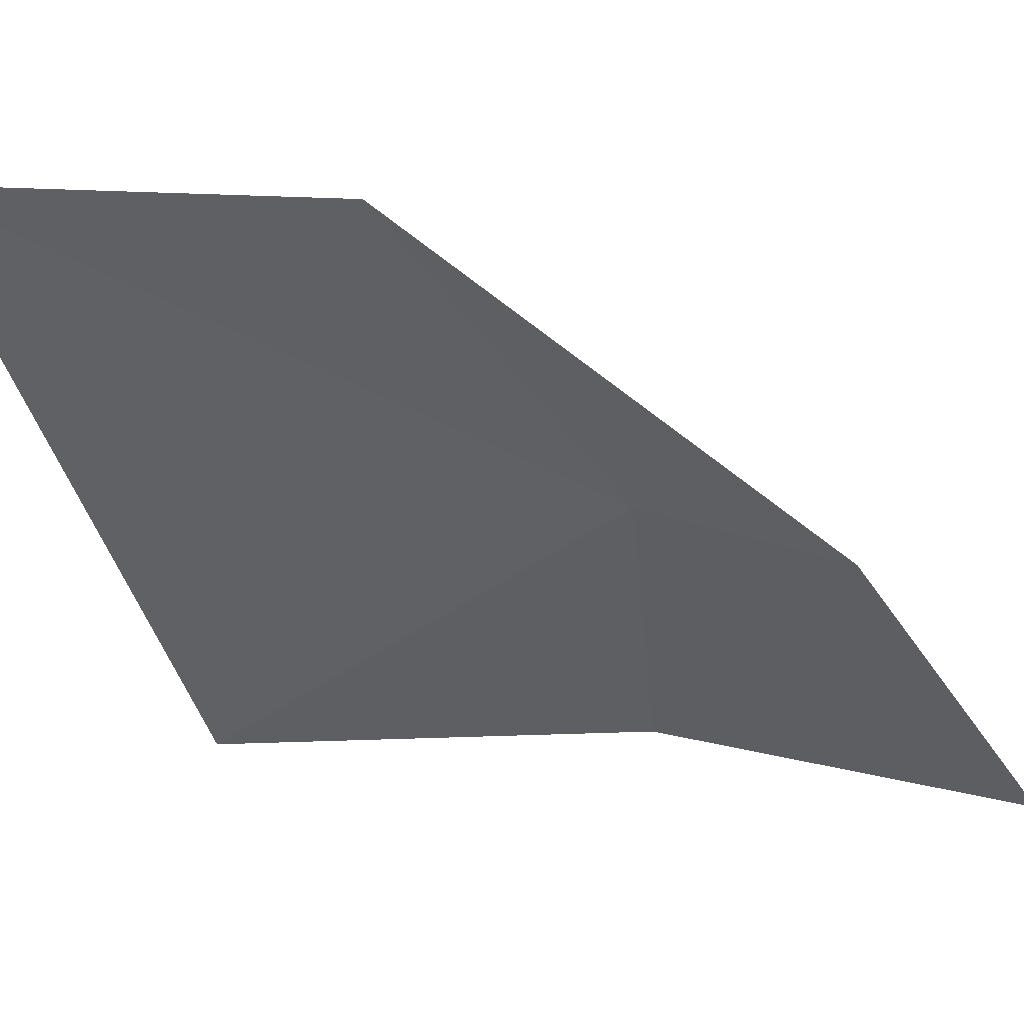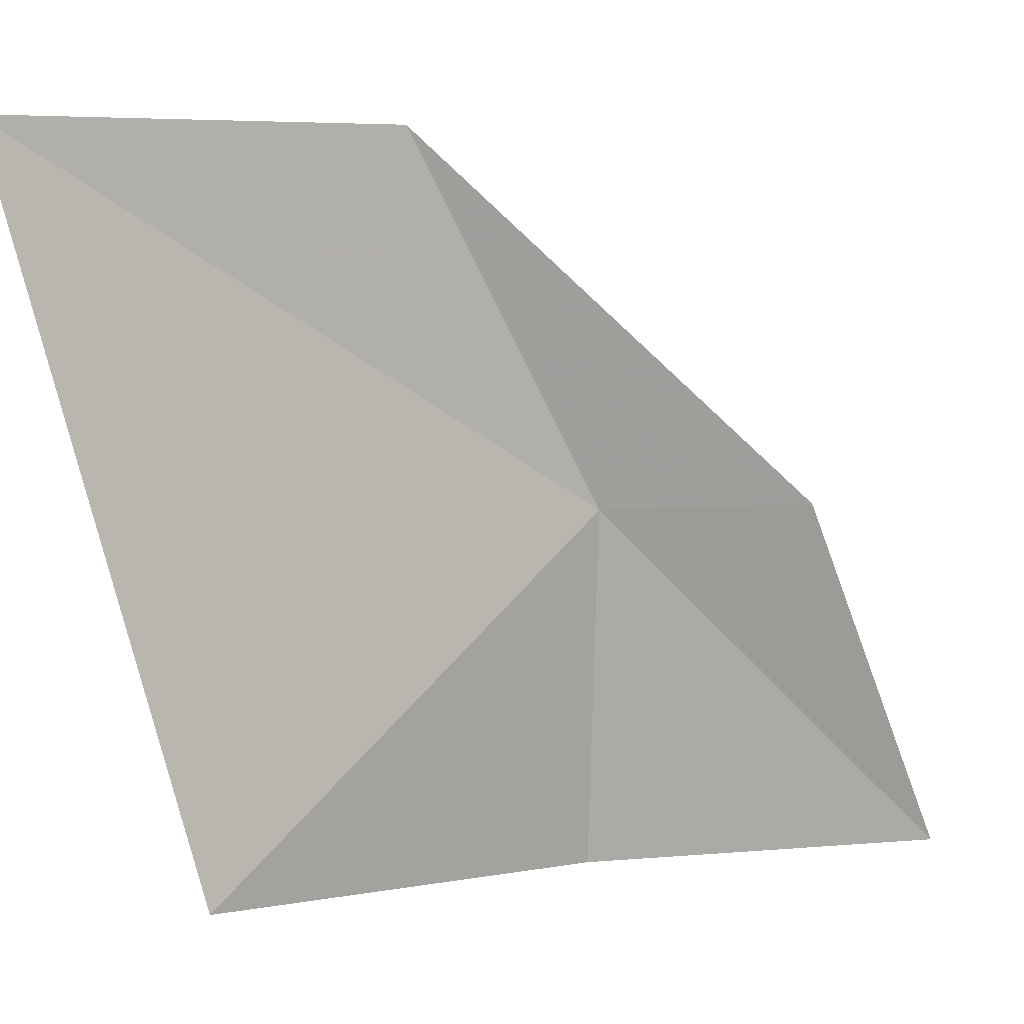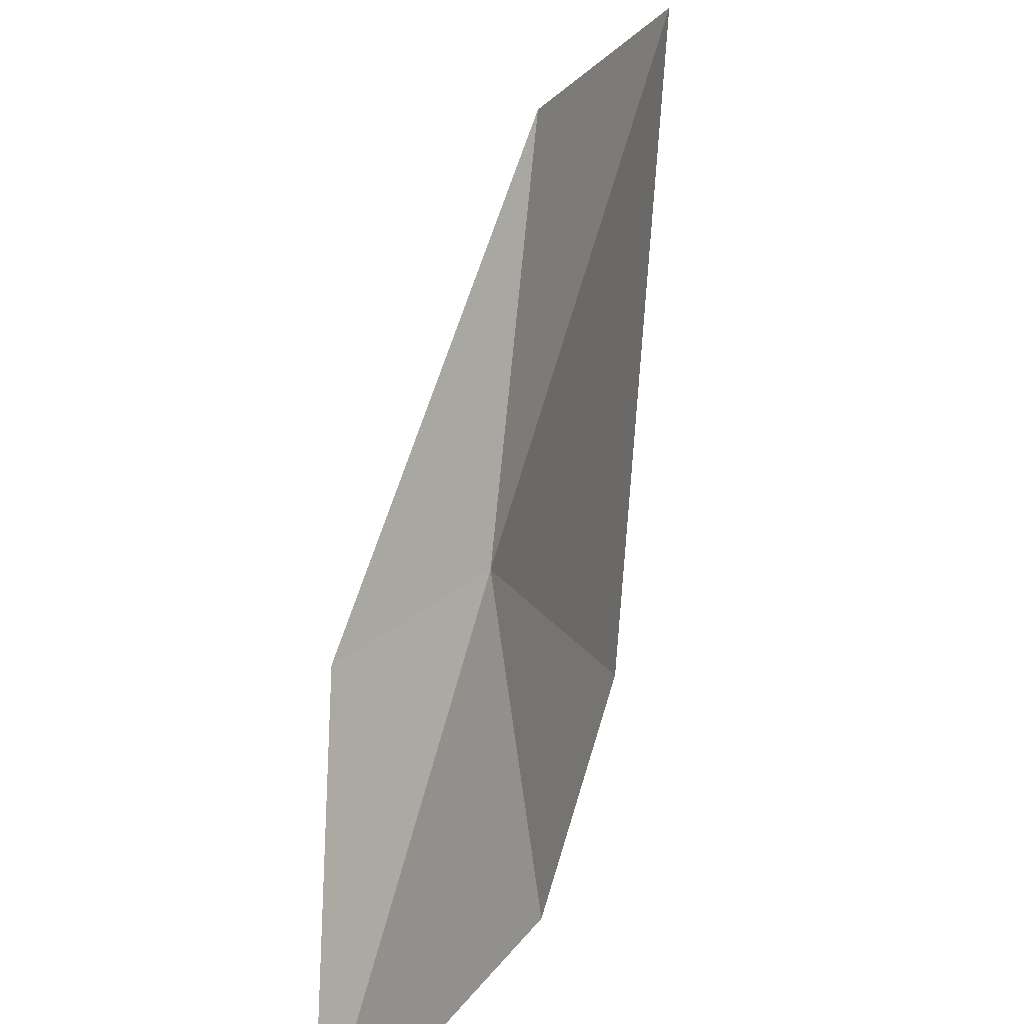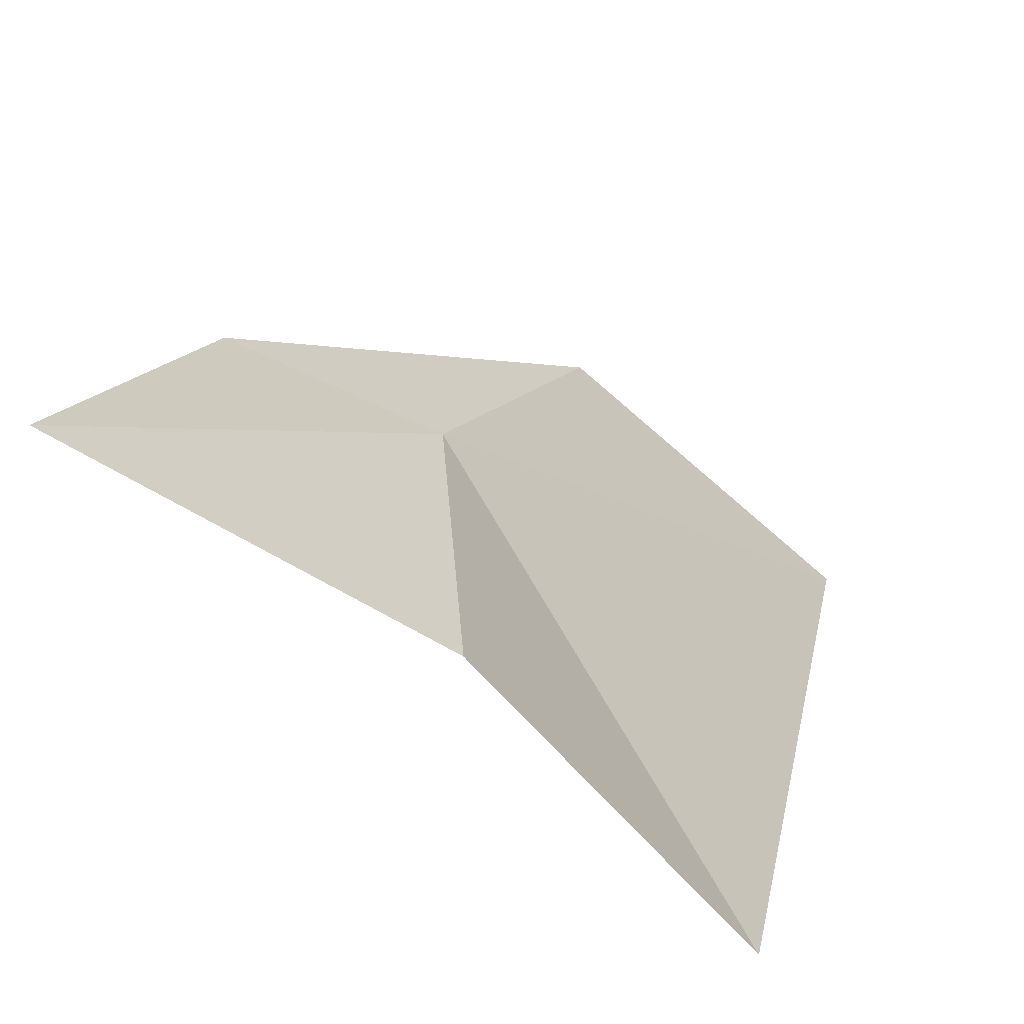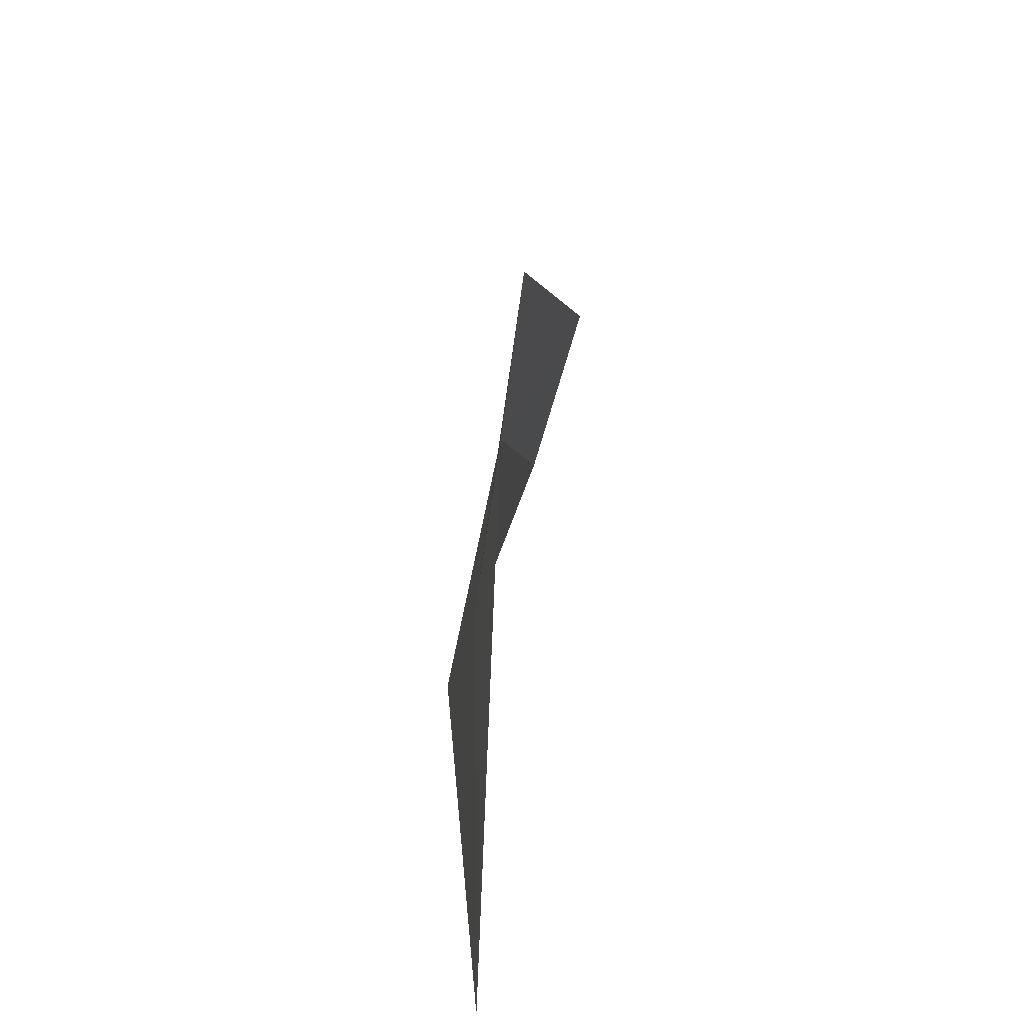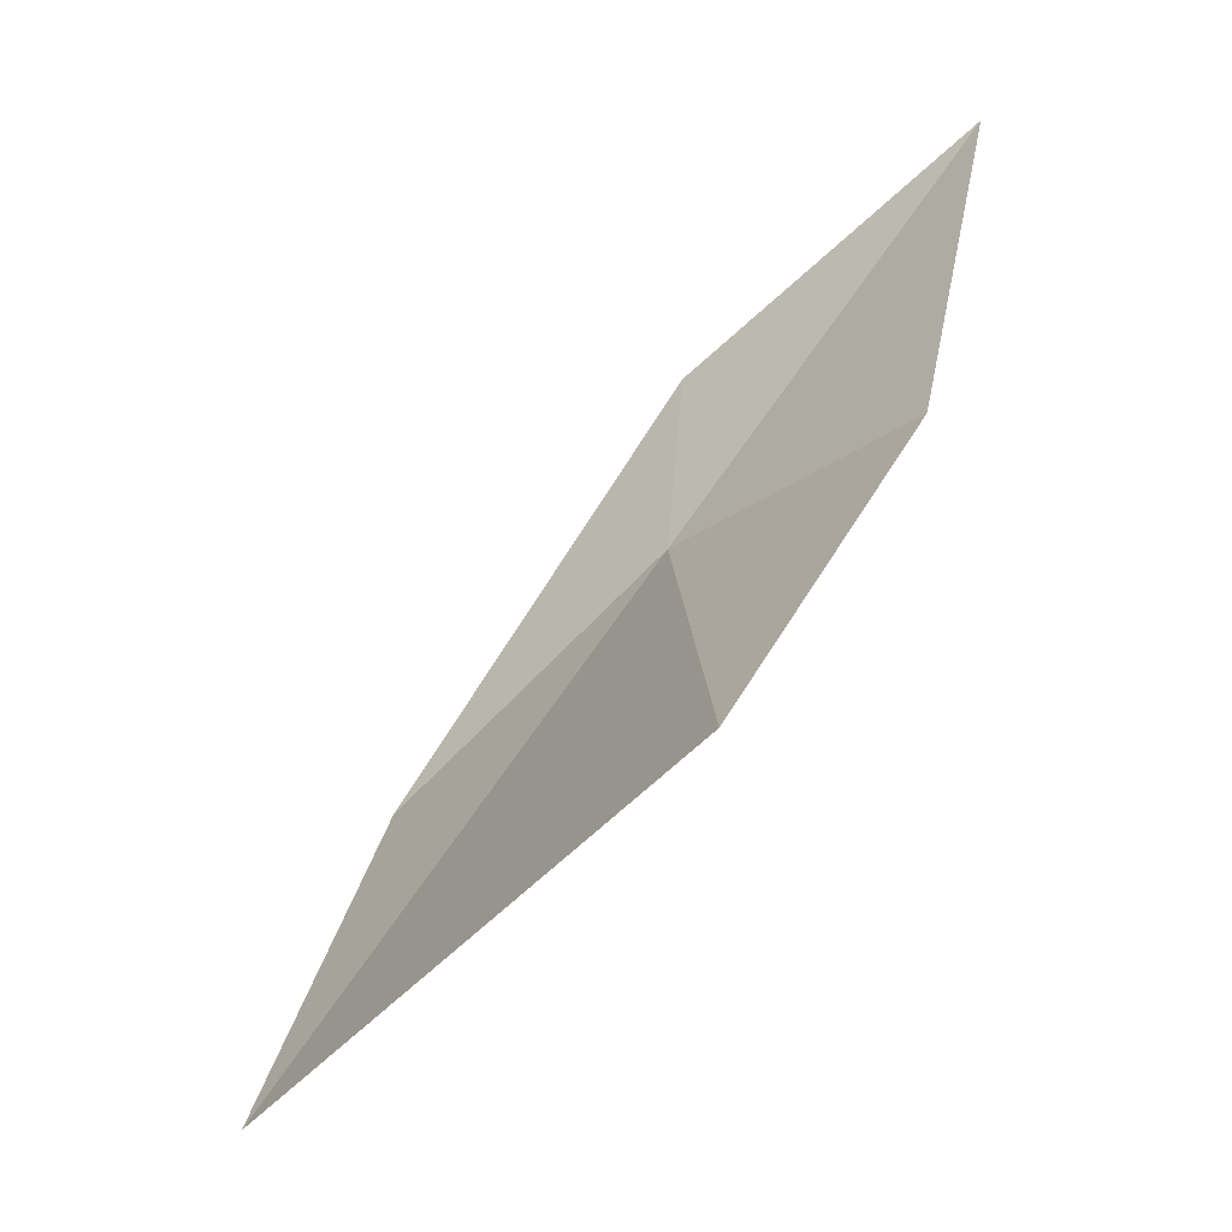
<metadata>
{"format":"obj","ext":"obj","renderer":"f3d","projection":"perspective","resolution":1024,"background":"white","views":[{"elev":40.0,"azim":120.1,"up":"+Z"},{"elev":1.3,"azim":81.3,"up":"+Z"},{"elev":27.5,"azim":-136.7,"up":"+Z"},{"elev":-48.7,"azim":-112.7,"up":"+Z"},{"elev":38.5,"azim":28.0,"up":"+Z"},{"elev":-27.0,"azim":148.6,"up":"+Y"}]}
</metadata>
<code>
v 11.31 157.8 1.636
v 11.92 156.8 3.271
v 11.2 158.8 1.66
v 11 157.8 1.127e-06
v 12.14 156 1.127e-06
v 10.55 159.6 1.127e-06
v 12.65 155.1 3.189
f 1 5 4
f 1 4 6
f 1 2 7
f 1 6 3
f 1 7 5
f 1 3 2

</code>
